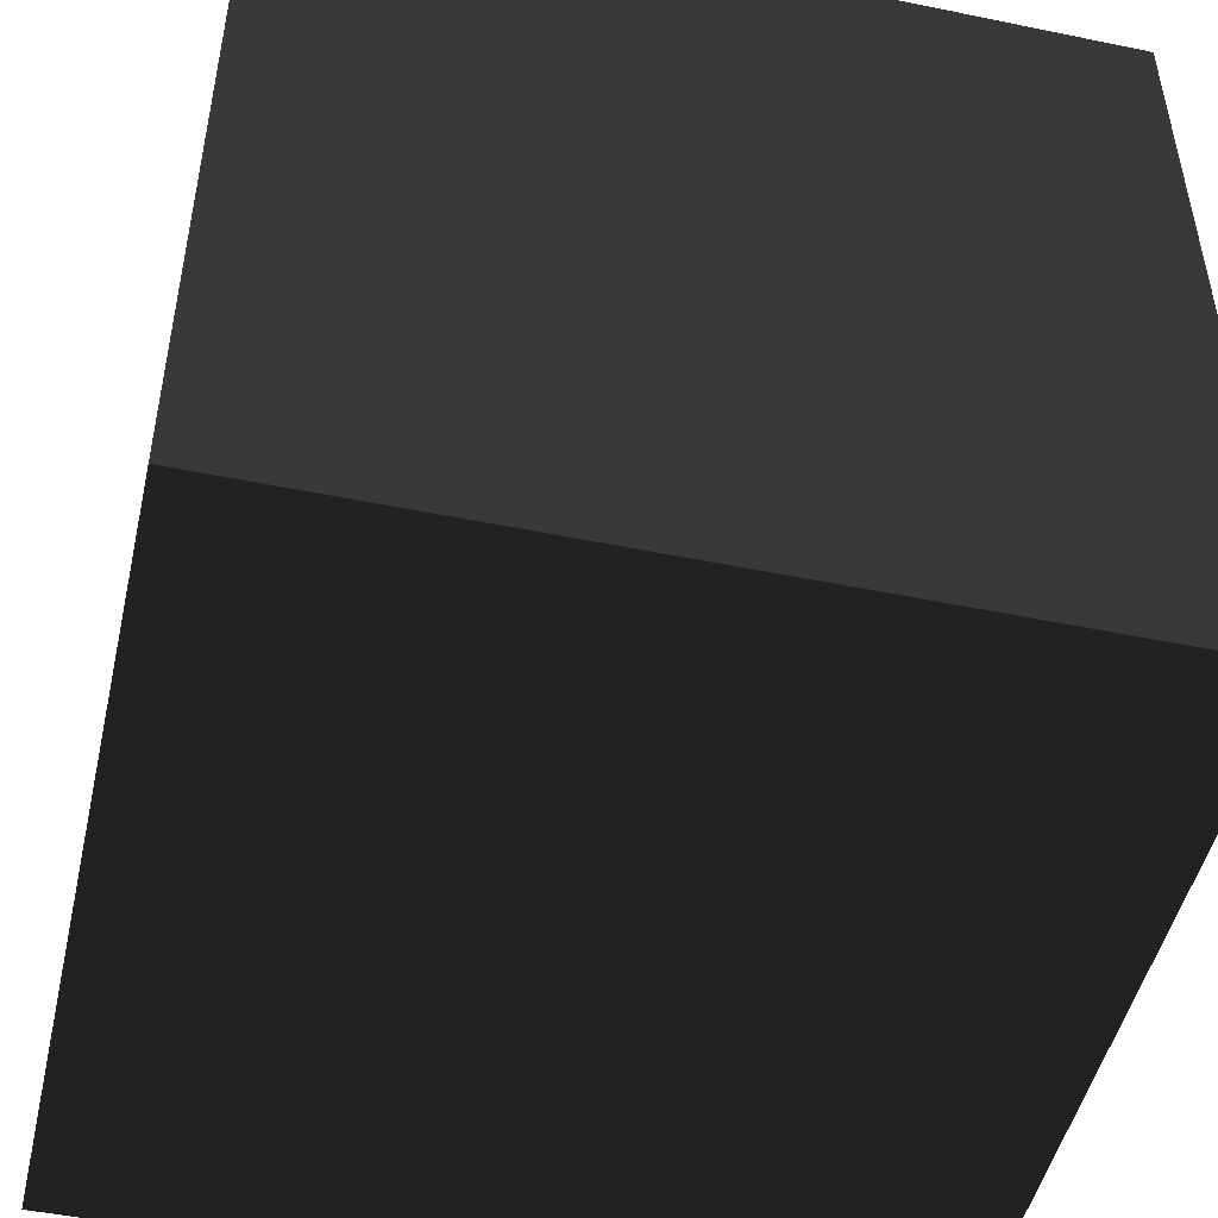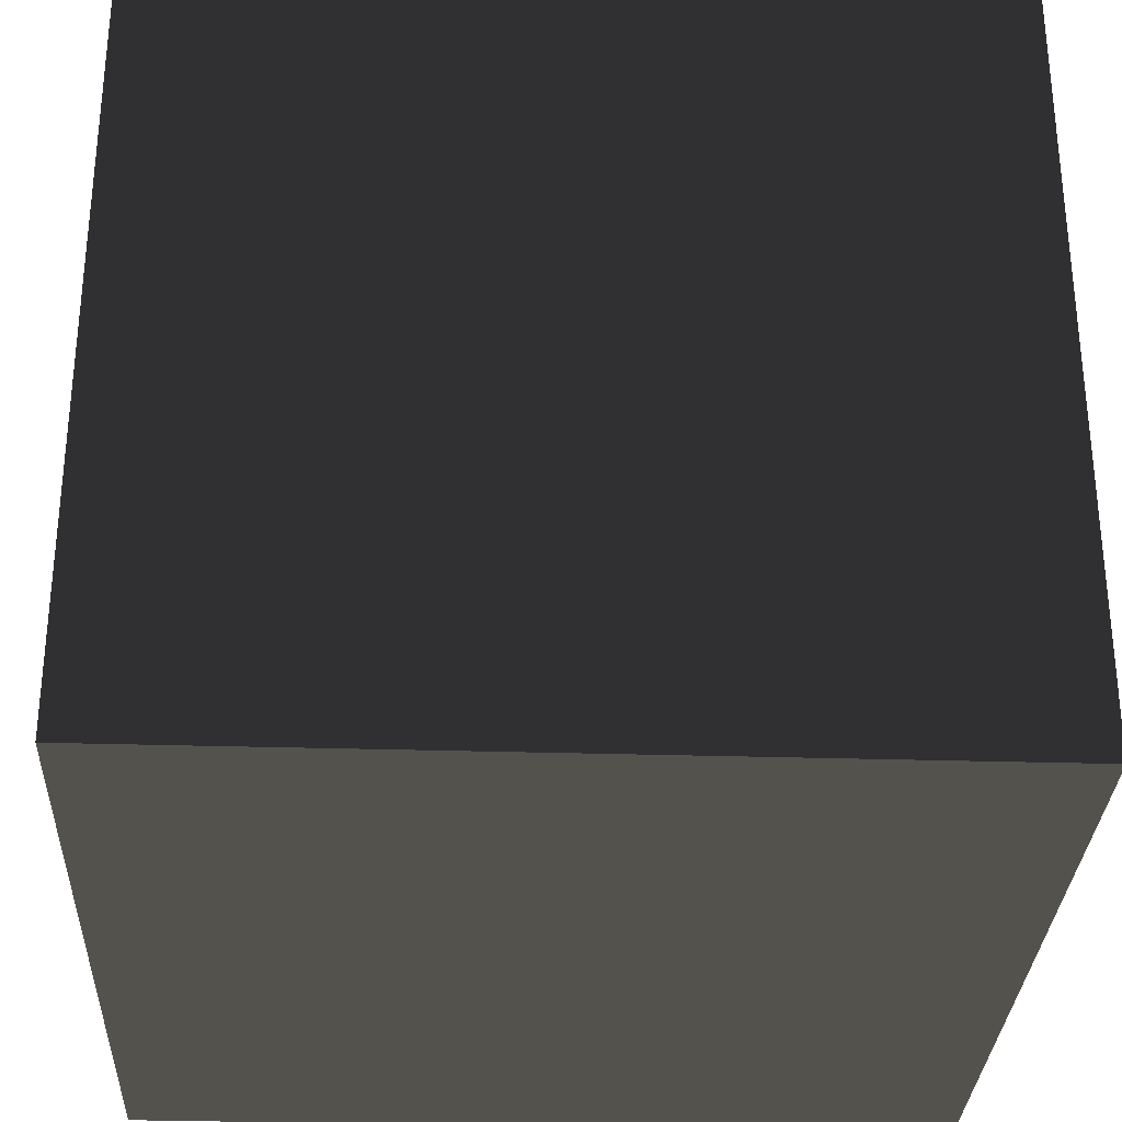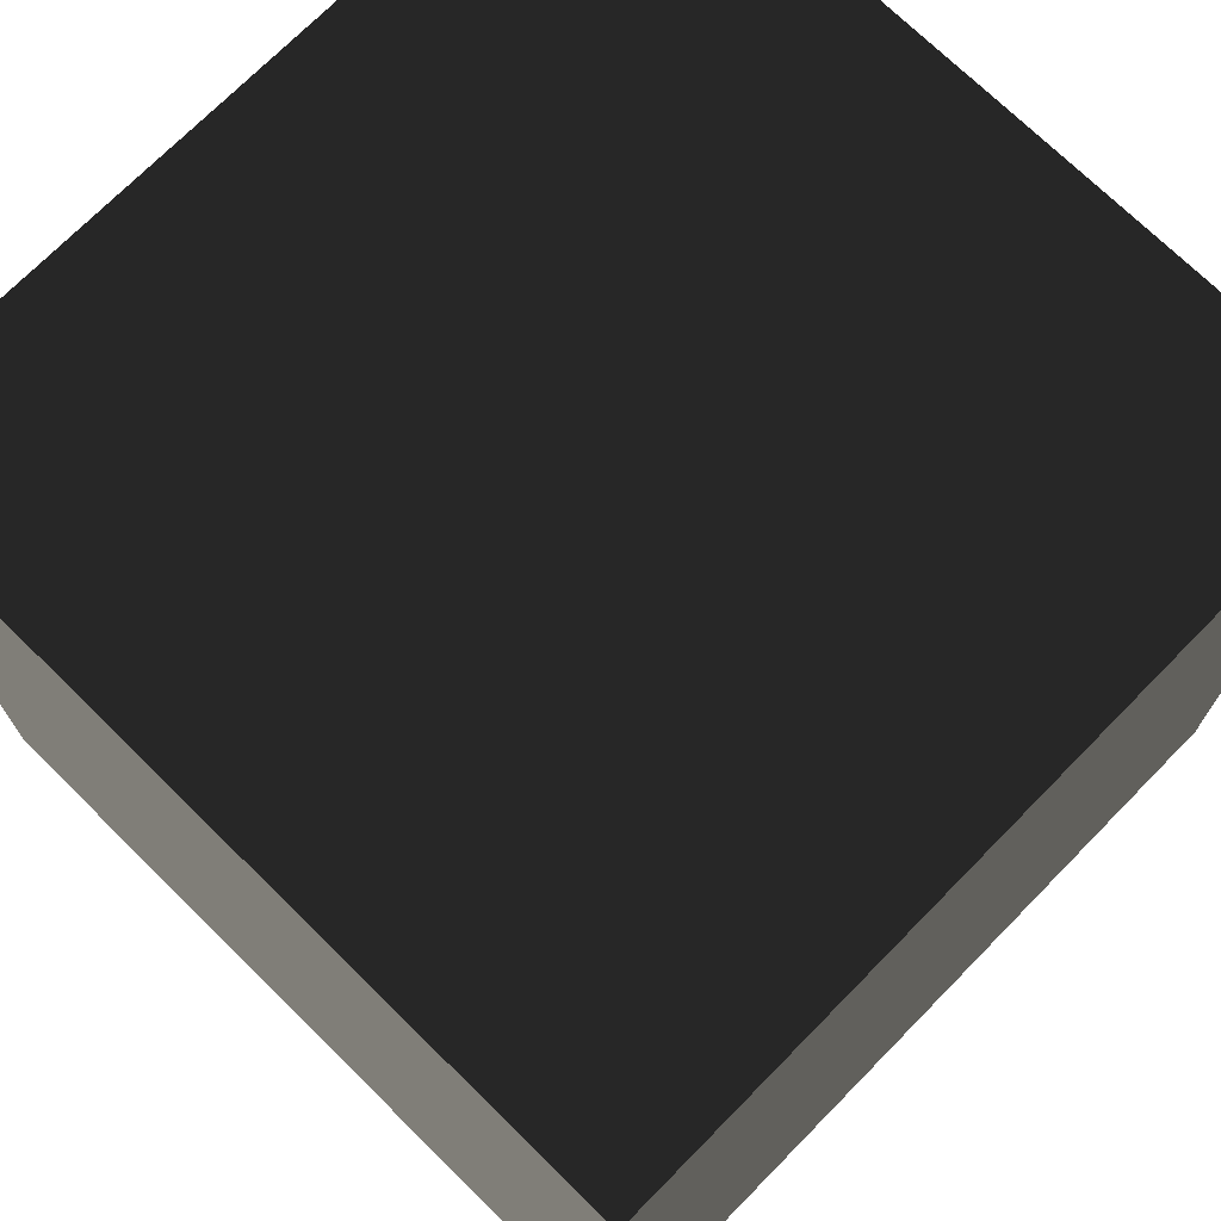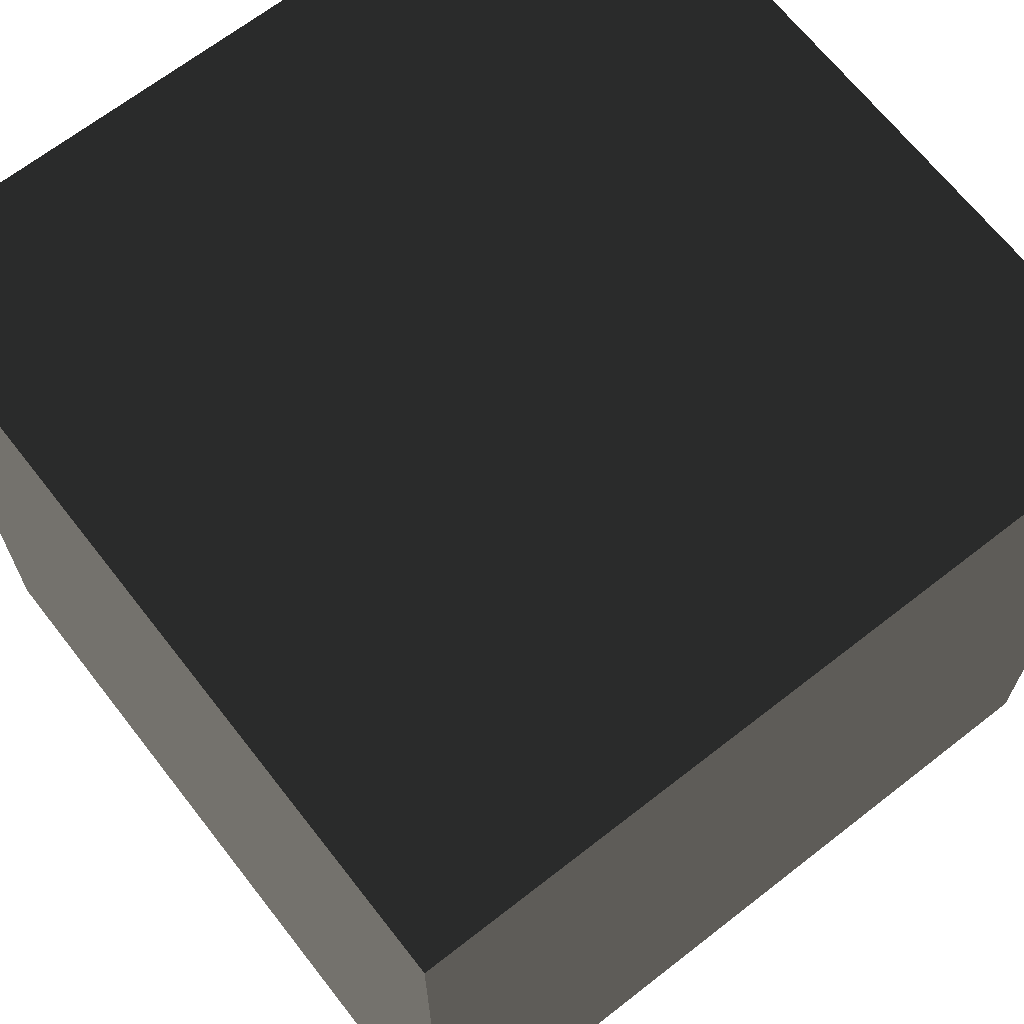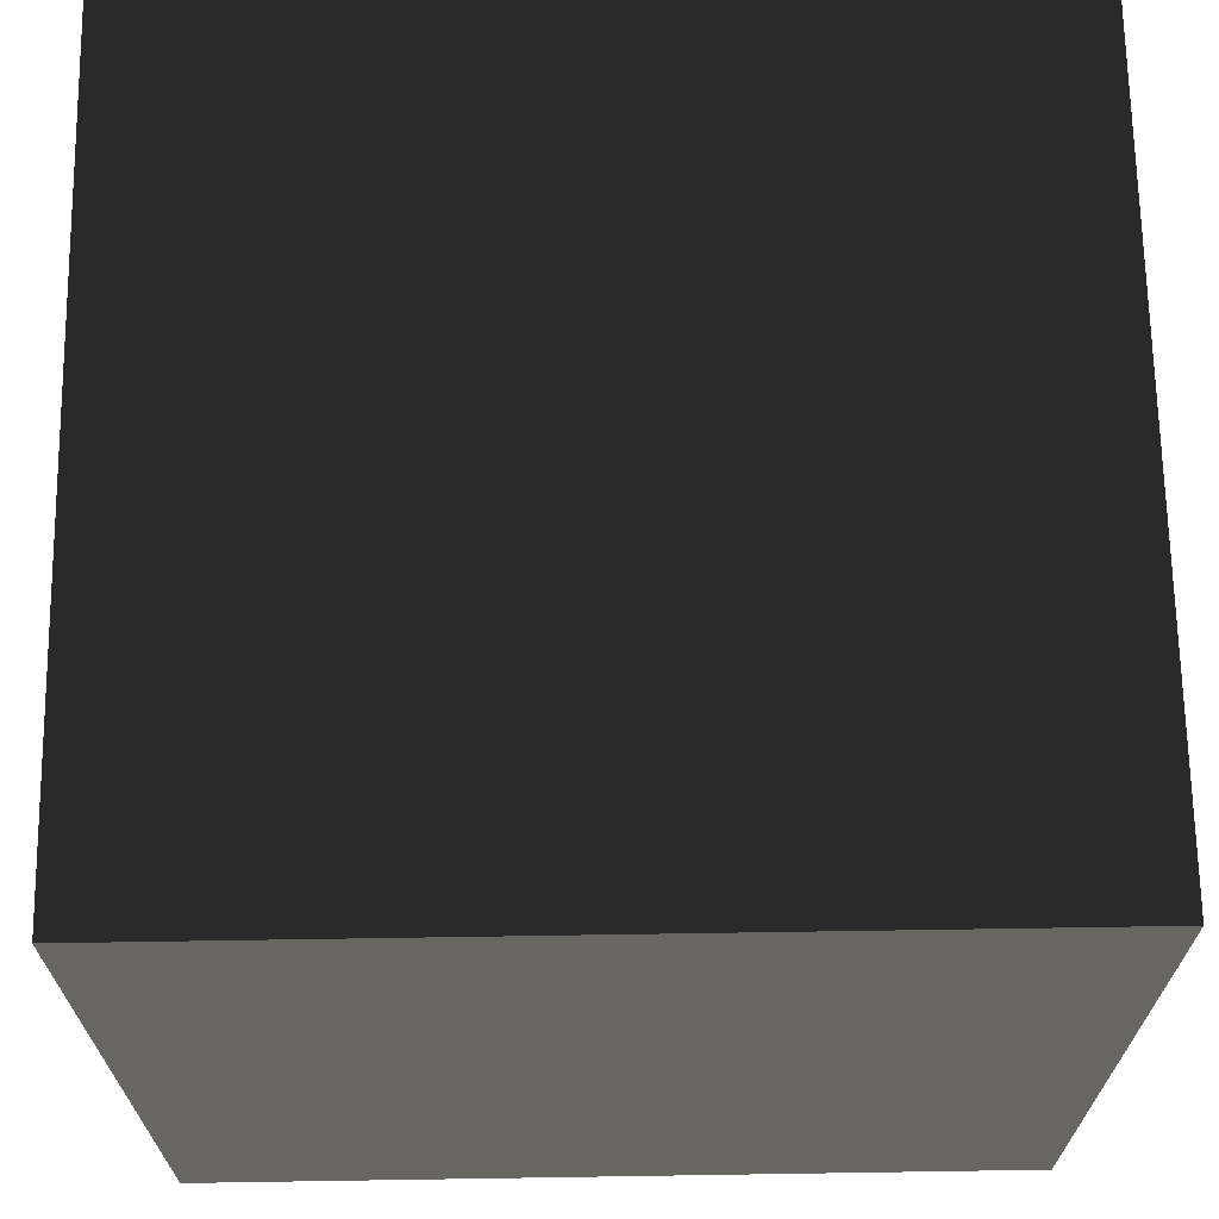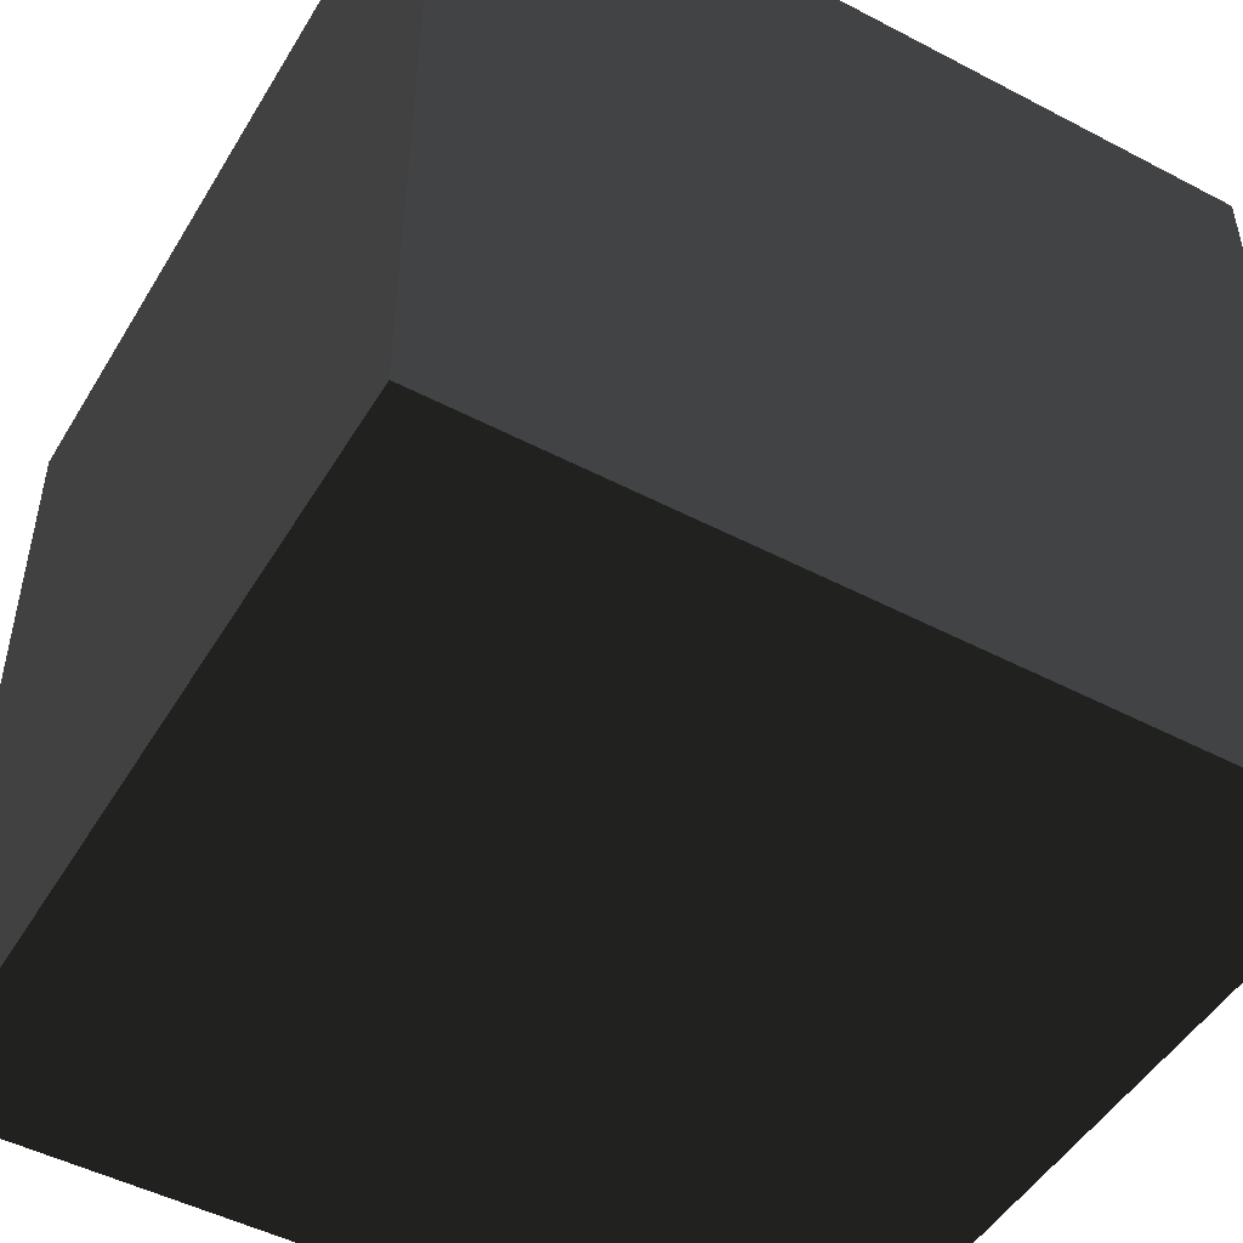
<metadata>
{"format":"obj","ext":"obj","renderer":"f3d","projection":"perspective","resolution":1024,"background":"white","views":[{"elev":-48.6,"azim":-102.9,"up":"+Z"},{"elev":-30.6,"azim":177.5,"up":"+Z"},{"elev":72.3,"azim":-135.5,"up":"+Y"},{"elev":67.3,"azim":-128.0,"up":"+Z"},{"elev":68.1,"azim":-0.9,"up":"+Y"},{"elev":-49.1,"azim":59.9,"up":"+Y"}]}
</metadata>
<code>
v  -1  1 -1
v  -1 -1 -1
v   1 -1 -1
v   1  1 -1
v   1 -1  1
v  -1 -1  1
v  -1  1  1
v   1  1  1
f 1 4 3 2
f 5 8 7 6
f 3 5 6 2
f 4 8 5 3
f 1 7 8 4
f 2 6 7 1

</code>
